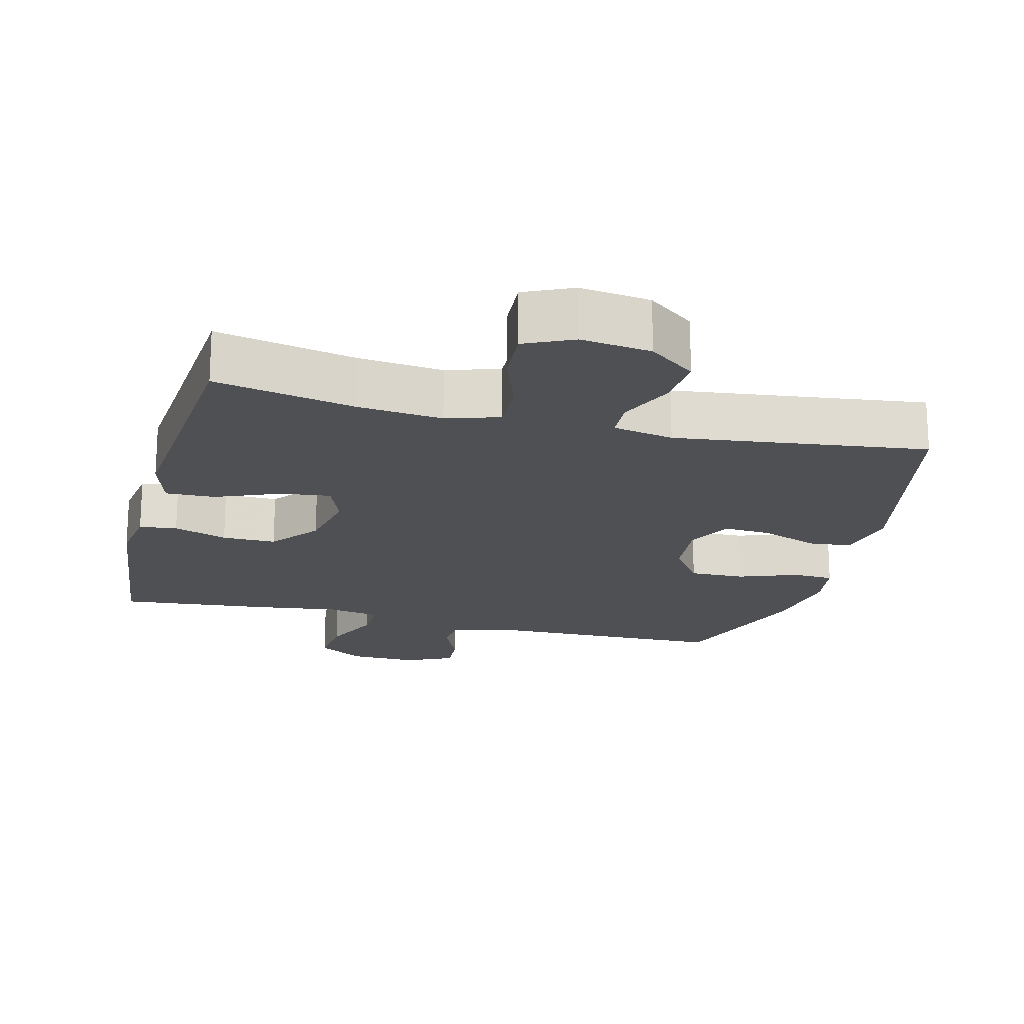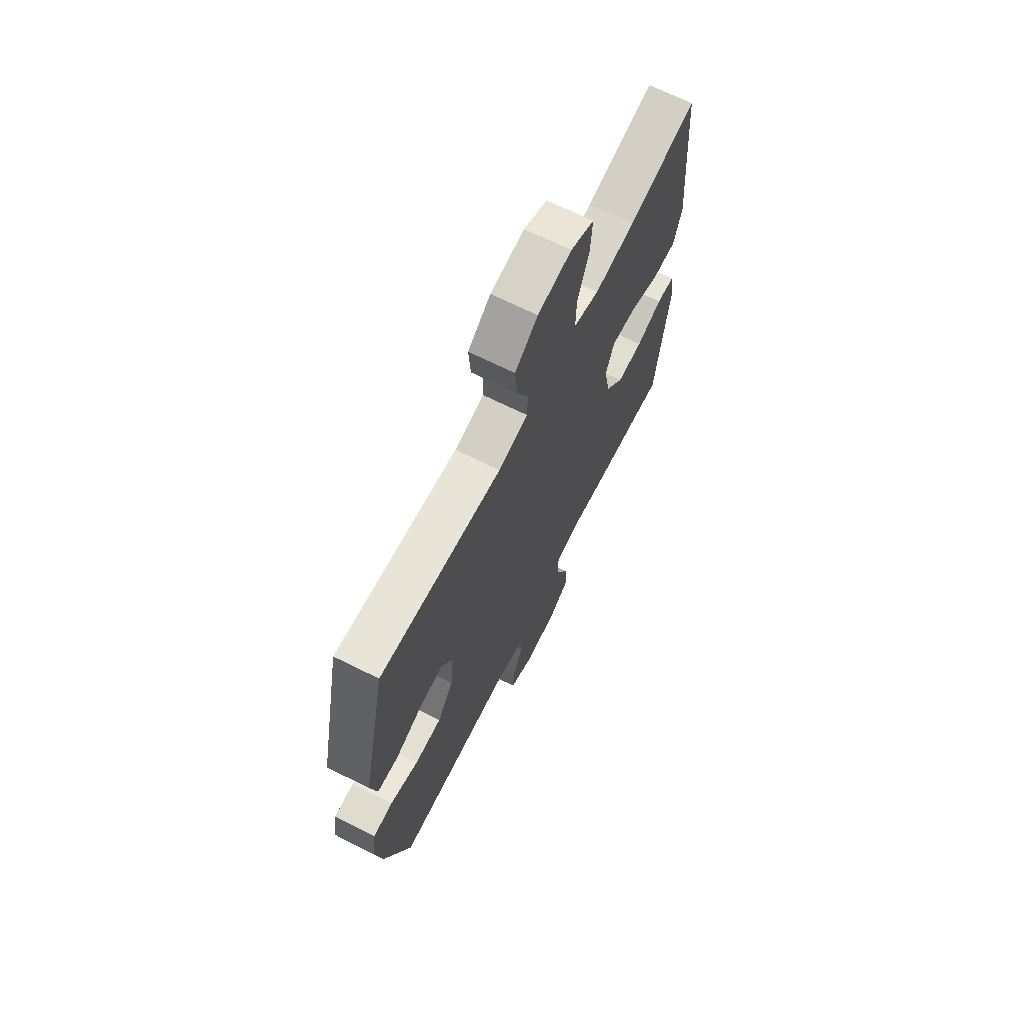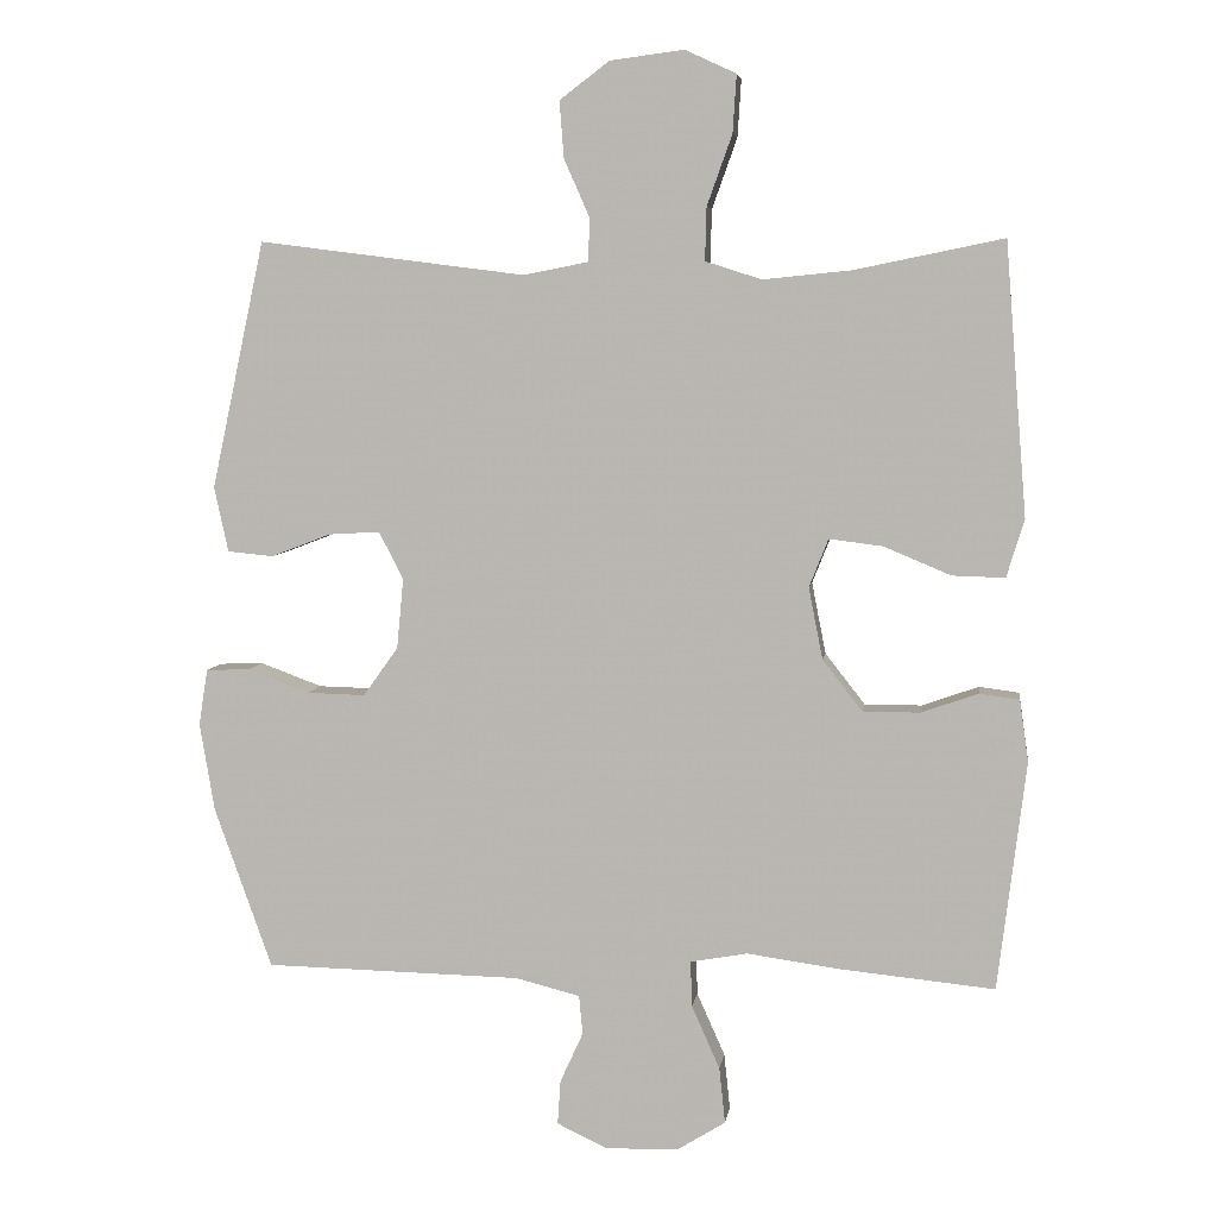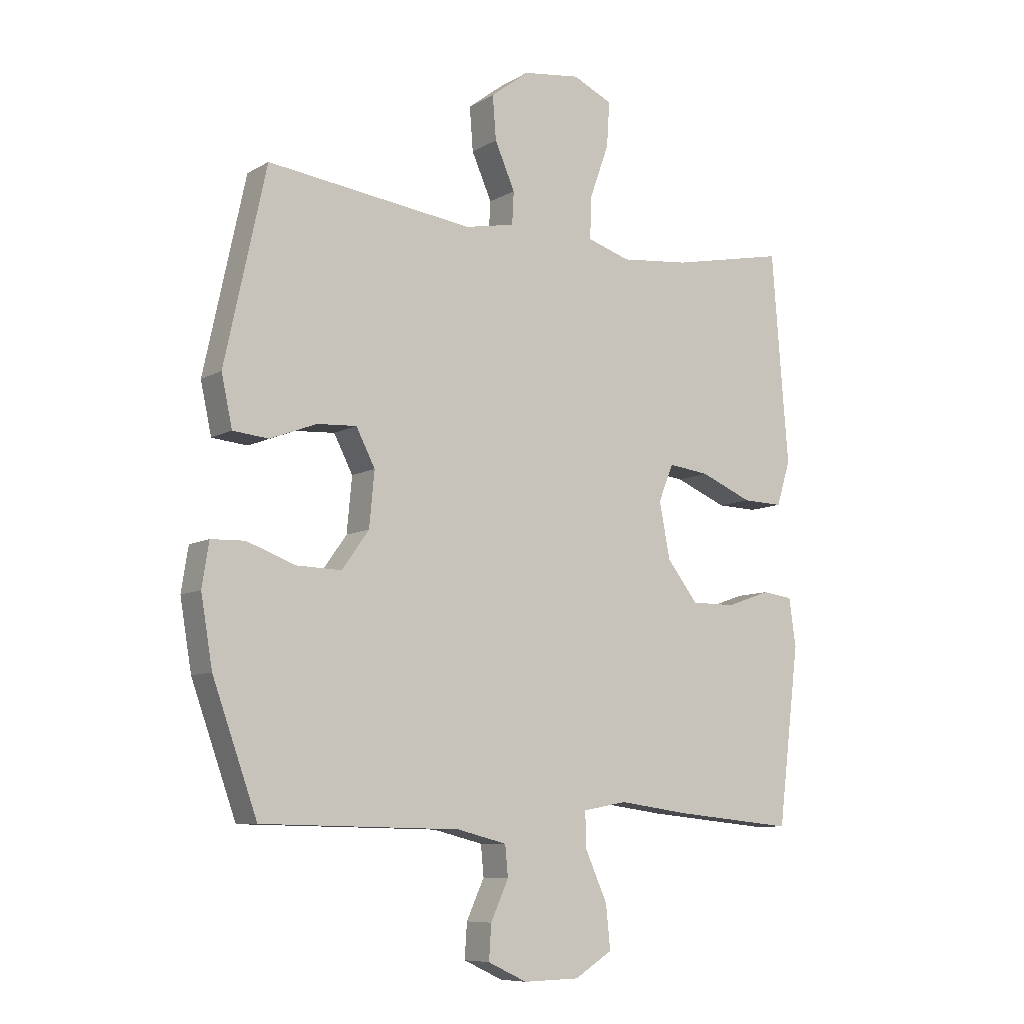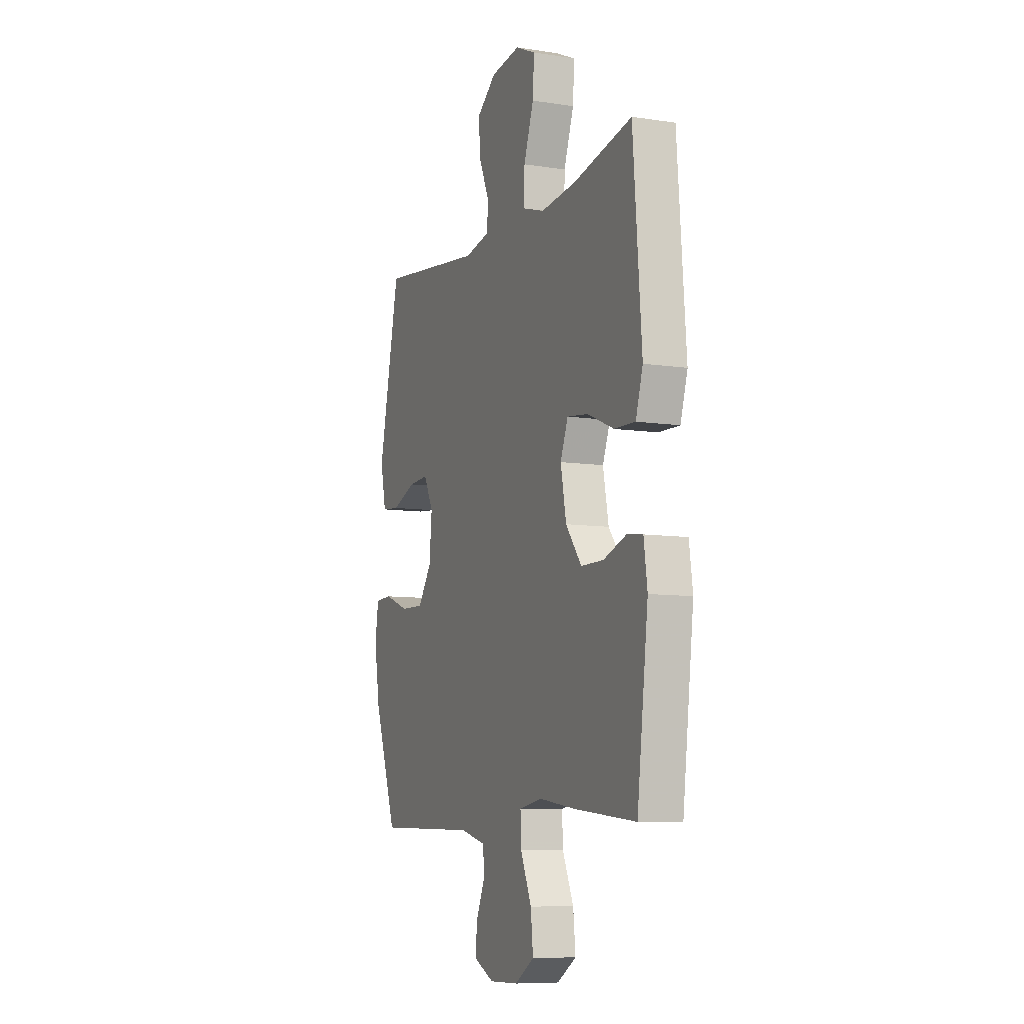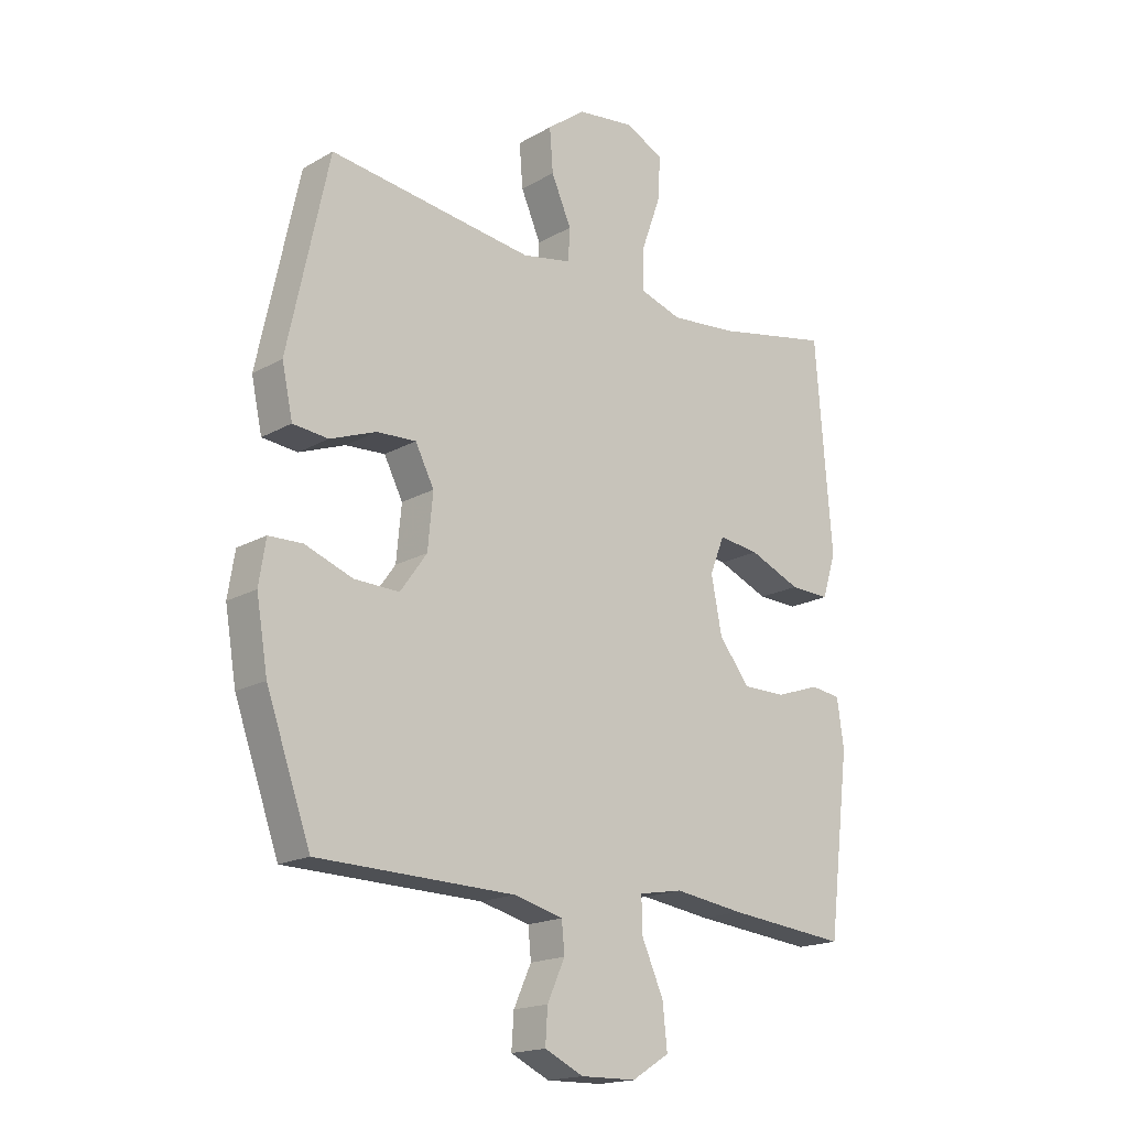
<metadata>
{"format":"obj","ext":"obj","renderer":"f3d","projection":"perspective","resolution":1024,"background":"white","views":[{"elev":-19.2,"azim":-14.4,"up":"+Y"},{"elev":68.5,"azim":116.5,"up":"+Z"},{"elev":5.9,"azim":-172.0,"up":"+Z"},{"elev":-8.4,"azim":146.3,"up":"+Z"},{"elev":-8.5,"azim":-112.6,"up":"+Z"},{"elev":-17.9,"azim":137.7,"up":"+Z"}]}
</metadata>
<code>
v 0.5 0.07 -0.5
v 0.153 0.07 -0.507
v 0.066 0.07 -0.529
v 0.061 0.07 -0.582
v 0.092 0.07 -0.65
v 0.096 0.07 -0.71
v 0.028 0.07 -0.742
v -0.07 0.07 -0.74
v -0.136 0.07 -0.699
v -0.128 0.07 -0.623
v -0.09 0.07 -0.538
v -0.088 0.07 -0.476
v -0.165 0.07 -0.462
v -0.288 0.07 -0.479
v -0.5 0.07 -0.5
v -0.538 0.07 -0.191
v -0.526 0.07 -0.107
v -0.472 0.07 -0.1
v -0.395 0.07 -0.127
v -0.318 0.07 -0.127
v -0.264 0.07 -0.058
v -0.245 0.07 0.039
v -0.271 0.07 0.104
v -0.343 0.07 0.095
v -0.434 0.07 0.057
v -0.505 0.07 0.055
v -0.529 0.07 0.133
v -0.519 0.07 0.257
v -0.5 0.07 0.5
v -0.299 0.07 0.459
v -0.179 0.07 0.447
v -0.104 0.07 0.471
v -0.106 0.07 0.543
v -0.14 0.07 0.638
v -0.145 0.07 0.716
v -0.076 0.07 0.748
v 0.024 0.07 0.735
v 0.091 0.07 0.684
v 0.085 0.07 0.608
v 0.05 0.07 0.528
v 0.053 0.07 0.471
v 0.14 0.07 0.454
v 0.5 0.07 0.5
v 0.572 0.07 0.166
v 0.553 0.07 0.078
v 0.491 0.07 0.072
v 0.41 0.07 0.103
v 0.341 0.07 0.107
v 0.308 0.07 0.043
v 0.317 0.07 -0.052
v 0.364 0.07 -0.118
v 0.443 0.07 -0.116
v 0.527 0.07 -0.085
v 0.586 0.07 -0.087
v 0.598 0.07 -0.163
v 0.578 0.07 -0.282
v 0.5 0 -0.5
v 0.153 0 -0.507
v 0.066 0 -0.529
v 0.061 0 -0.582
v 0.092 0 -0.65
v 0.096 0 -0.71
v 0.028 0 -0.742
v -0.07 0 -0.74
v -0.136 0 -0.699
v -0.128 0 -0.623
v -0.09 0 -0.538
v -0.088 0 -0.476
v -0.165 0 -0.462
v -0.288 0 -0.479
v -0.5 0 -0.5
v -0.538 0 -0.191
v -0.526 0 -0.107
v -0.472 0 -0.1
v -0.395 0 -0.127
v -0.318 0 -0.127
v -0.264 0 -0.058
v -0.245 0 0.039
v -0.271 0 0.104
v -0.343 0 0.095
v -0.434 0 0.057
v -0.505 0 0.055
v -0.529 0 0.133
v -0.519 0 0.257
v -0.5 0 0.5
v -0.299 0 0.459
v -0.179 0 0.447
v -0.104 0 0.471
v -0.106 0 0.543
v -0.14 0 0.638
v -0.145 0 0.716
v -0.076 0 0.748
v 0.024 0 0.735
v 0.091 0 0.684
v 0.085 0 0.608
v 0.05 0 0.528
v 0.053 0 0.471
v 0.14 0 0.454
v 0.5 0 0.5
v 0.572 0 0.166
v 0.553 0 0.078
v 0.491 0 0.072
v 0.41 0 0.103
v 0.341 0 0.107
v 0.308 0 0.043
v 0.317 0 -0.052
v 0.364 0 -0.118
v 0.443 0 -0.116
v 0.527 0 -0.085
v 0.586 0 -0.087
v 0.598 0 -0.163
v 0.578 0 -0.282
f 55 56 1 2
f 52 53 54 55
f 51 52 55 2
f 50 51 2 3
f 49 50 3
f 44 45 46 47
f 42 43 44 47
f 41 42 47 48
f 37 38 39 40
f 37 40 41
f 36 37 41
f 33 34 35 36
f 32 33 36 41
f 31 32 41 48
f 28 29 30
f 24 25 26 27
f 23 24 27 28
f 16 17 18 19
f 16 19 20
f 13 14 15 16
f 12 13 16 20
f 8 9 10 11
f 8 11 12
f 7 8 12
f 4 5 6 7
f 3 4 7 12
f 49 3 12 20
f 23 28 30 31
f 22 23 31 48
f 21 22 48 49
f 20 21 49
f 58 57 112 111
f 111 110 109 108
f 58 111 108 107
f 59 58 107 106
f 59 106 105
f 103 102 101 100
f 103 100 99 98
f 104 103 98 97
f 96 95 94 93
f 97 96 93
f 97 93 92
f 92 91 90 89
f 97 92 89 88
f 104 97 88 87
f 86 85 84
f 83 82 81 80
f 84 83 80 79
f 75 74 73 72
f 76 75 72
f 72 71 70 69
f 76 72 69 68
f 67 66 65 64
f 68 67 64
f 68 64 63
f 63 62 61 60
f 68 63 60 59
f 76 68 59 105
f 87 86 84 79
f 104 87 79 78
f 105 104 78 77
f 105 77 76
f 1 57 58 2
f 2 58 59 3
f 3 59 60 4
f 4 60 61 5
f 5 61 62 6
f 6 62 63 7
f 7 63 64 8
f 8 64 65 9
f 9 65 66 10
f 10 66 67 11
f 11 67 68 12
f 12 68 69 13
f 13 69 70 14
f 14 70 71 15
f 15 71 72 16
f 16 72 73 17
f 17 73 74 18
f 18 74 75 19
f 19 75 76 20
f 20 76 77 21
f 21 77 78 22
f 22 78 79 23
f 23 79 80 24
f 24 80 81 25
f 25 81 82 26
f 26 82 83 27
f 27 83 84 28
f 28 84 85 29
f 29 85 86 30
f 30 86 87 31
f 31 87 88 32
f 32 88 89 33
f 33 89 90 34
f 34 90 91 35
f 35 91 92 36
f 36 92 93 37
f 37 93 94 38
f 38 94 95 39
f 39 95 96 40
f 40 96 97 41
f 41 97 98 42
f 42 98 99 43
f 43 99 100 44
f 44 100 101 45
f 45 101 102 46
f 46 102 103 47
f 47 103 104 48
f 48 104 105 49
f 49 105 106 50
f 50 106 107 51
f 51 107 108 52
f 52 108 109 53
f 53 109 110 54
f 54 110 111 55
f 55 111 112 56
f 56 112 57 1

</code>
